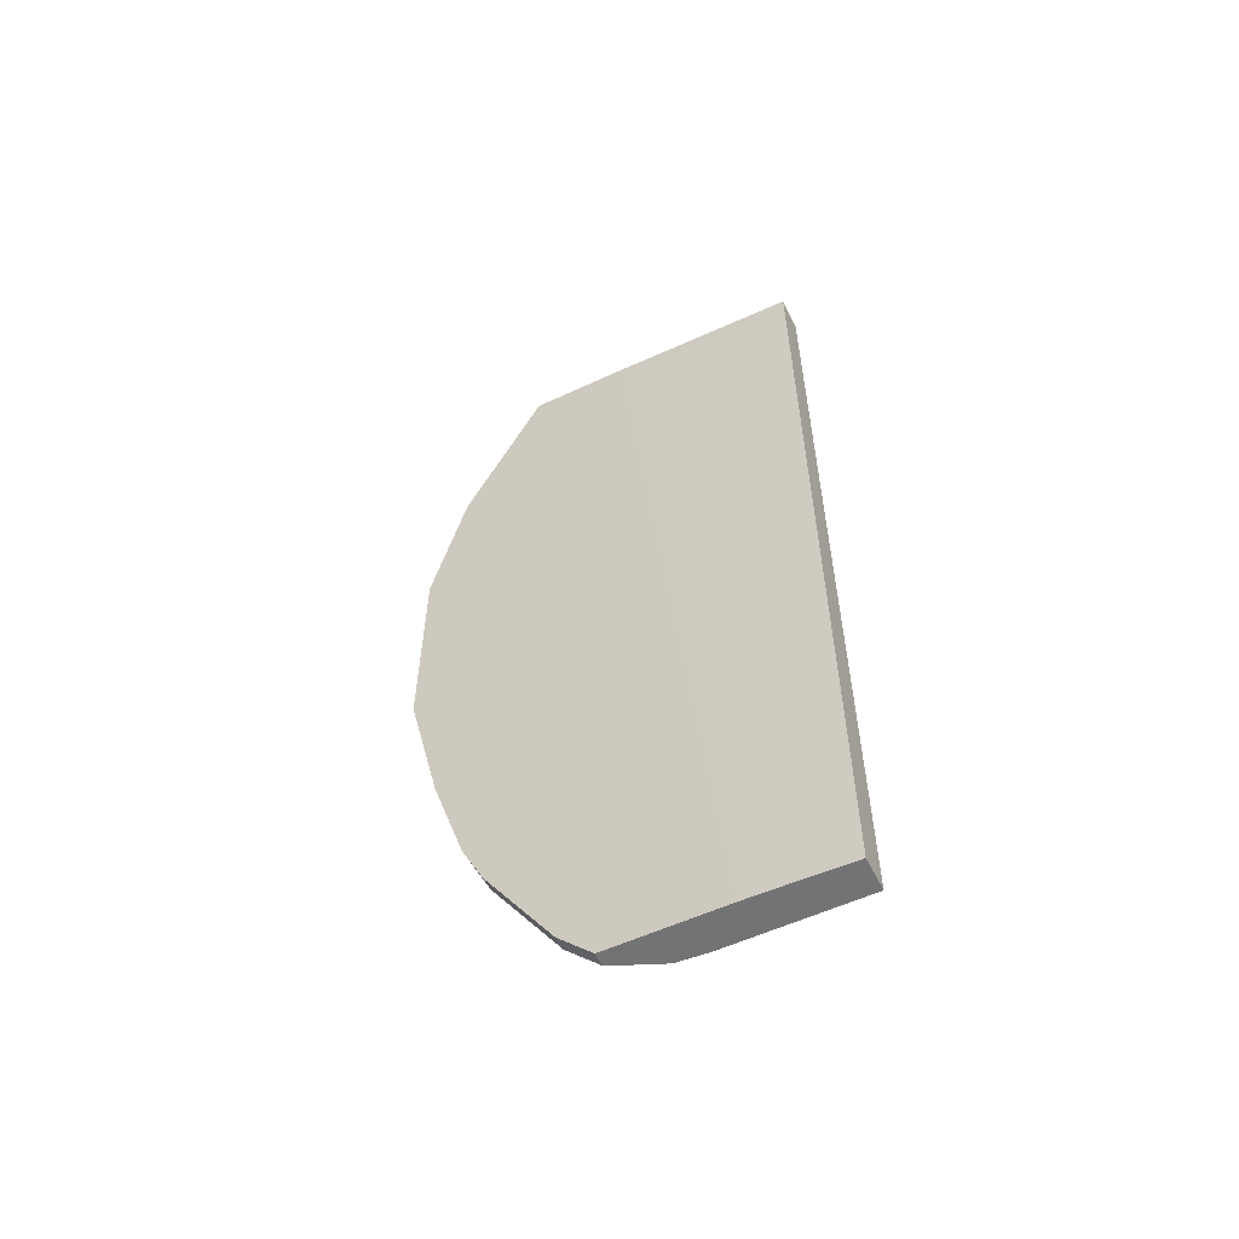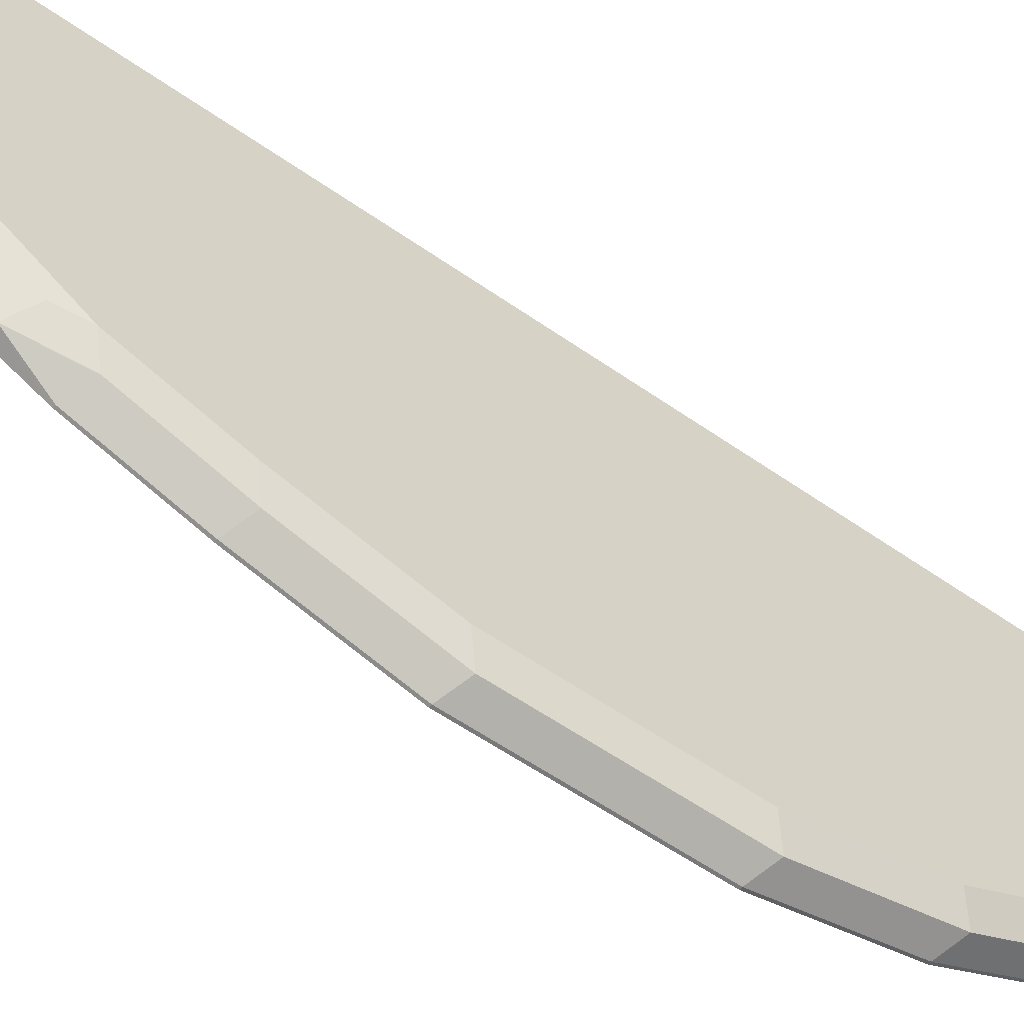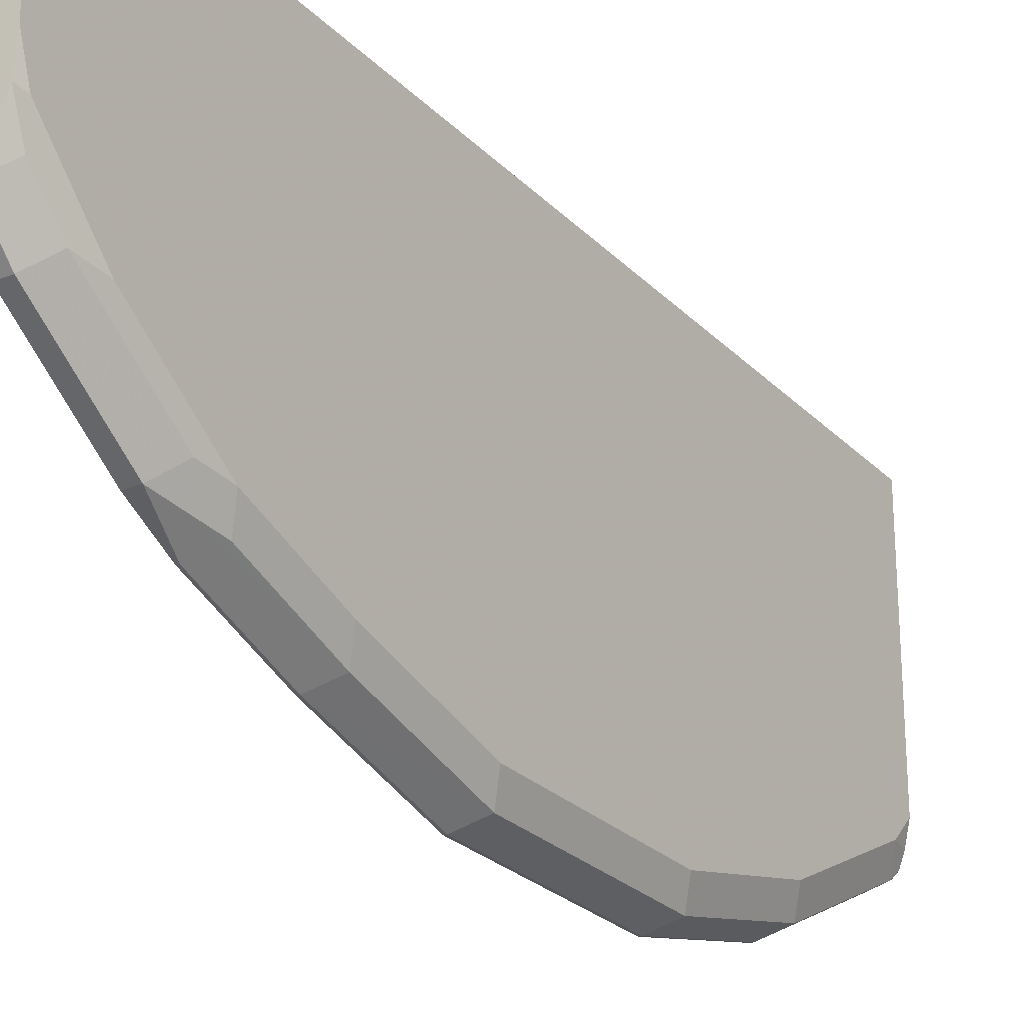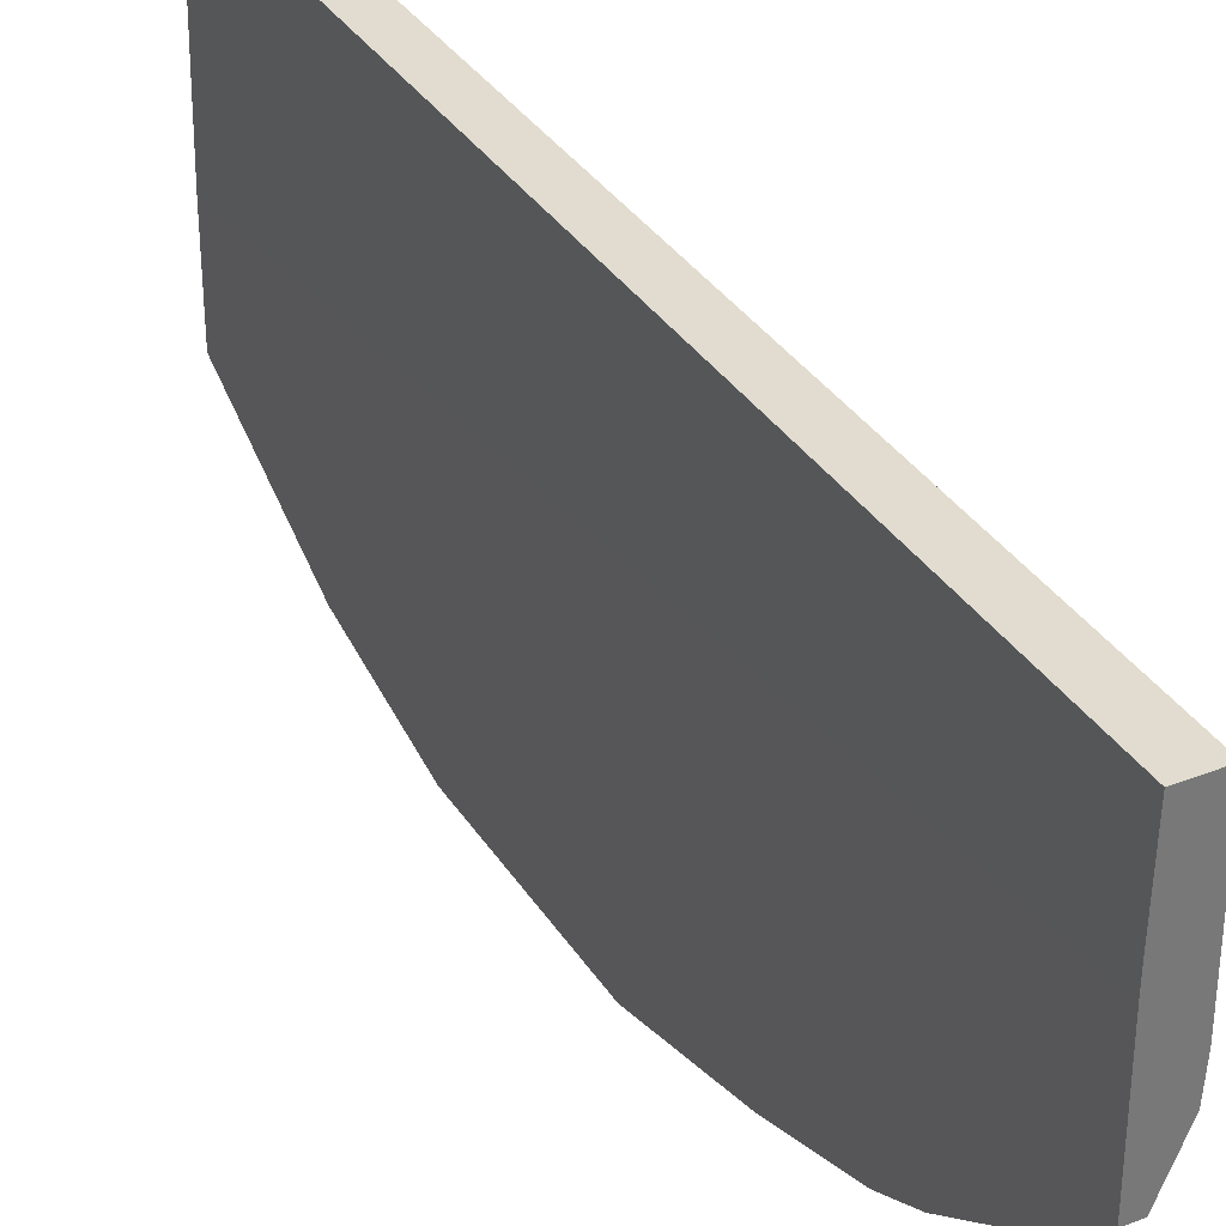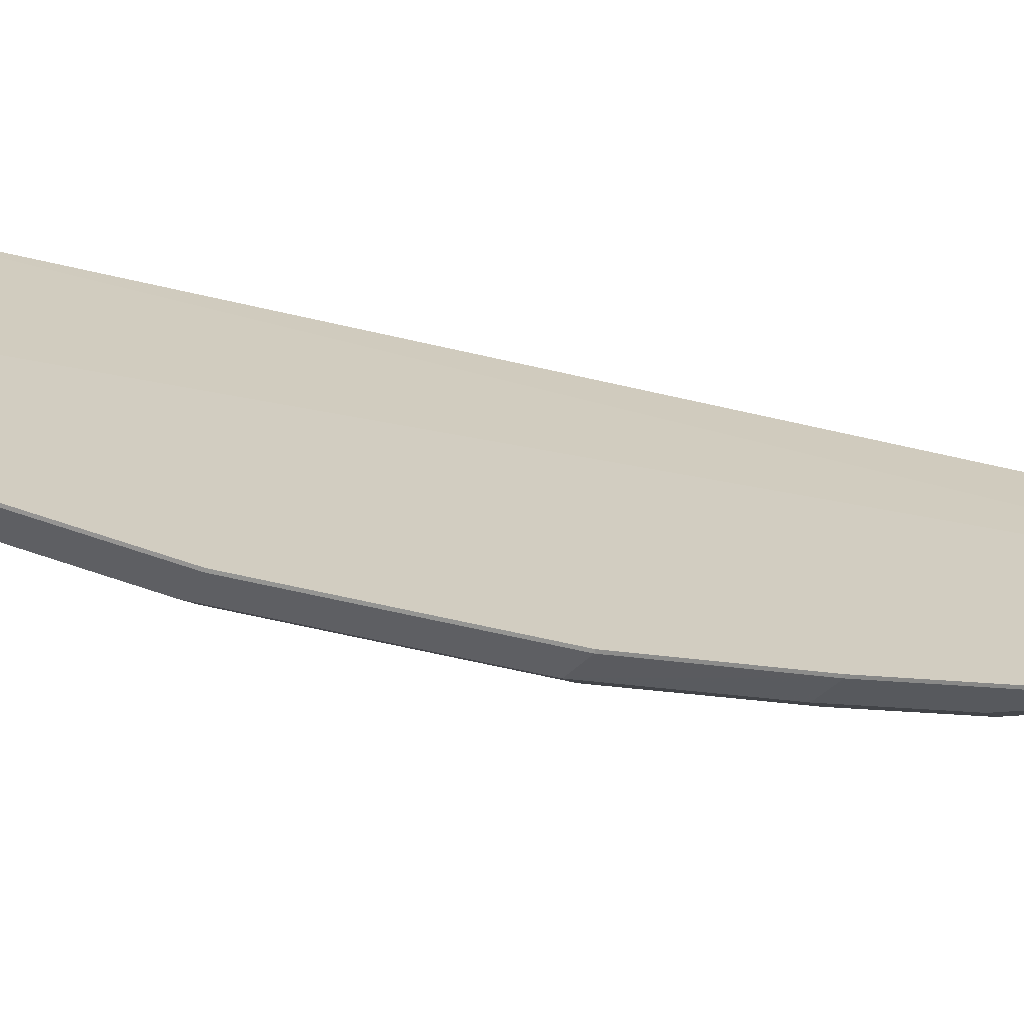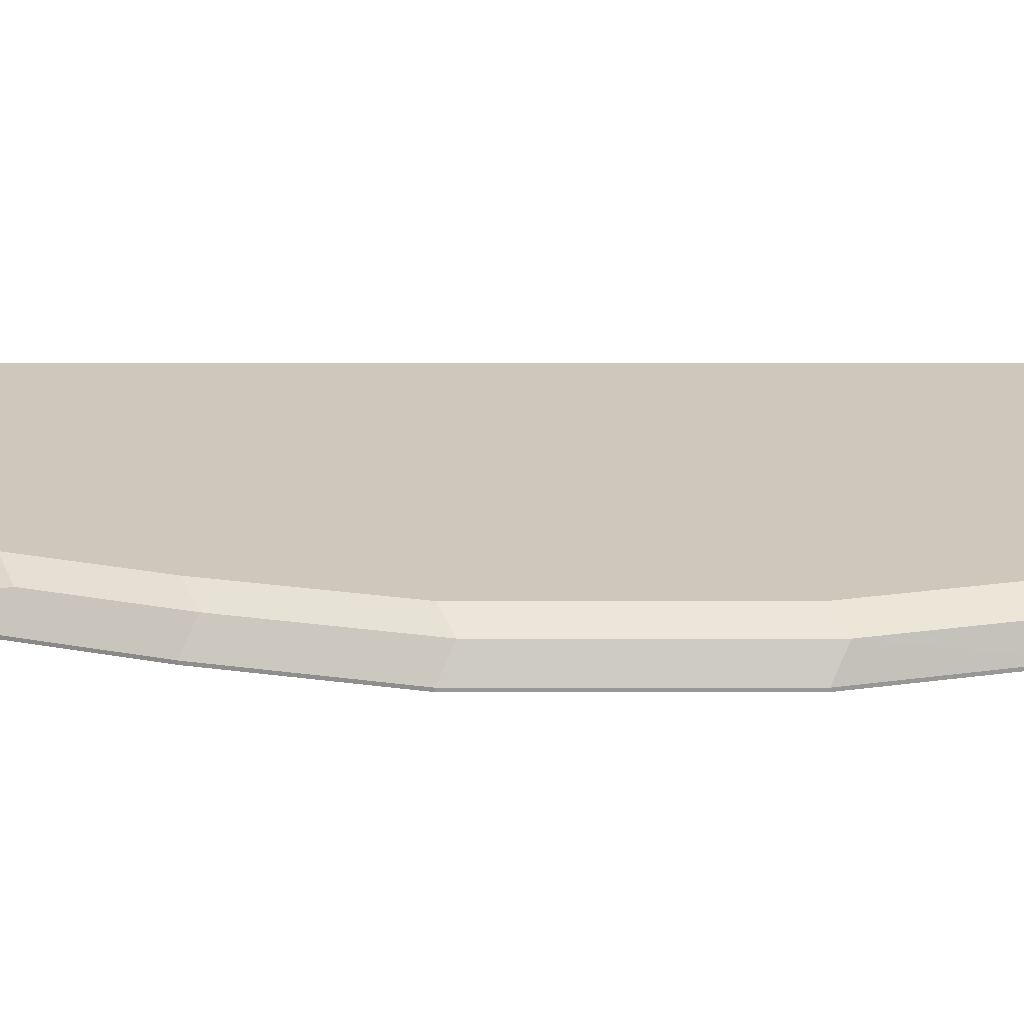
<metadata>
{"format":"obj","ext":"obj","renderer":"f3d","projection":"perspective","resolution":1024,"background":"white","views":[{"elev":-56.0,"azim":-63.9,"up":"+Y"},{"elev":-57.8,"azim":54.0,"up":"+Z"},{"elev":-25.5,"azim":32.8,"up":"+Z"},{"elev":34.2,"azim":-27.9,"up":"+Z"},{"elev":-67.3,"azim":-102.9,"up":"+Z"},{"elev":-68.1,"azim":90.0,"up":"+Z"}]}
</metadata>
<code>
v 0.2722 0.03025 -0.6956
v 0.2823 0.03532 -0.6906
v 0.2722 -0.03022 -0.6805
v 0.2711 0.03025 -0.6956
v 0.2722 0.121 -0.6956
v 0.2873 0.03025 -0.6805
v 0.2823 -0.02518 -0.6755
v 0.2823 0.126 -0.6906
v 0.2711 -0.03022 -0.6805
v 0.2798 -0.08317 -0.6578
v 0.2773 -0.09576 -0.6553
v 0.2722 -0.07558 -0.6654
v 0.2711 0.121 -0.6956
v 0.2722 0.1814 -0.6805
v 0.2873 -0.03022 -0.6654
v 0.2873 0.121 -0.6805
v 0.2823 -0.07054 -0.6604
v 0.2823 0.1865 -0.6755
v 0.2711 -0.07558 -0.6654
v 0.2848 -0.08821 -0.6478
v 0.2711 -0.09576 -0.6553
v 0.2711 -0.07786 -0.6643
v 0.2773 -0.1411 -0.6251
v 0.2711 0.1814 -0.6805
v 0.2711 0.1822 -0.6801
v 0.2722 0.1915 -0.6755
v 0.2873 -0.07558 -0.6503
v 0.2873 0.1814 -0.6654
v 0.2722 0.2218 -0.6604
v 0.2803 0.2521 -0.6432
v 0.2823 0.247 -0.6452
v 0.2873 0.2419 -0.6351
v 0.2873 0.2117 -0.6503
v 0.2873 -0.121 -0.62
v 0.2848 -0.1336 -0.6175
v 0.2711 -0.1411 -0.6251
v 0.2773 -0.1562 -0.6099
v 0.2773 -0.1562 -0.61
v 0.2772 -0.1562 -0.61
v 0.2711 0.1923 -0.6751
v 0.2711 0.2218 -0.6604
v 0.2721 0.2521 -0.6452
v 0.2725 0.2521 -0.6451
v 0.2828 0.2521 -0.641
v 0.2851 0.2521 -0.6351
v 0.2873 0.2521 -0.625
v 0.2873 -0.1512 -0.5898
v 0.2863 -0.1562 -0.5888
v 0.2848 -0.1487 -0.6024
v 0.2711 -0.1562 -0.61
v 0.2711 0.2427 -0.6499
v 0.2711 0.252 -0.6452
v 0.2711 0.2521 -0.6404
v 0.2873 0.2521 -0.5142
v 0.2873 -0.1562 -0.5747
v 0.2711 -0.1562 -0.5588
v 0.2711 0.2521 -0.5999
v 0.2873 -0.1562 -0.5142
v 0.2872 0.2521 -0.5142
v 0.2712 -0.1562 -0.5494
v 0.2722 0.2521 -0.5142
v 0.2722 0.2521 -0.5192
v 0.2722 -0.1562 -0.5142
f 29 43 30
f 26 40 29
f 29 41 42
f 29 42 43
f 29 40 41
f 30 59 54
f 30 42 53
f 30 53 57
f 30 57 62
f 30 62 59
f 23 50 36
f 30 43 42
f 23 39 50
f 14 40 26
f 23 37 38
f 23 35 37
f 20 34 35
f 20 27 34
f 18 33 28
f 18 32 33
f 18 31 32
f 18 30 31
f 18 29 30
f 18 26 29
f 16 18 28
f 14 26 18
f 30 54 46
f 23 38 39
f 30 46 45
f 60 63 61
f 30 44 31
f 14 25 40
f 59 62 61
f 57 61 62
f 56 61 57
f 56 60 61
f 54 63 58
f 54 59 61
f 47 55 48
f 42 52 53
f 42 51 52
f 41 51 42
f 37 49 48
f 37 39 38
f 37 50 39
f 37 56 50
f 37 60 56
f 37 63 60
f 37 58 63
f 37 55 58
f 37 48 55
f 35 48 49
f 35 49 37
f 34 48 35
f 34 47 48
f 32 45 46
f 32 44 45
f 31 44 32
f 30 45 44
f 14 24 25
f 54 61 63
f 11 36 21
f 4 51 41
f 4 52 51
f 4 53 52
f 4 57 53
f 4 56 57
f 4 50 56
f 4 36 50
f 4 21 36
f 4 22 21
f 4 19 22
f 4 9 19
f 3 19 9
f 3 11 12
f 3 10 11
f 3 7 10
f 2 16 6
f 2 8 16
f 2 7 3
f 2 6 7
f 1 8 2
f 1 5 8
f 1 13 5
f 1 4 13
f 1 9 4
f 1 3 9
f 1 2 3
f 12 22 19
f 4 41 40
f 4 40 25
f 3 12 19
f 4 24 13
f 11 23 36
f 4 25 24
f 11 35 23
f 11 20 35
f 11 22 12
f 11 21 22
f 10 20 11
f 10 27 20
f 10 17 27
f 8 14 18
f 7 17 10
f 7 27 17
f 7 15 27
f 6 27 15
f 8 18 16
f 5 14 8
f 5 24 14
f 6 34 27
f 6 15 7
f 6 16 28
f 6 28 33
f 6 32 46
f 6 33 32
f 6 46 54
f 6 54 58
f 6 58 55
f 6 55 47
f 6 47 34
f 5 13 24

</code>
